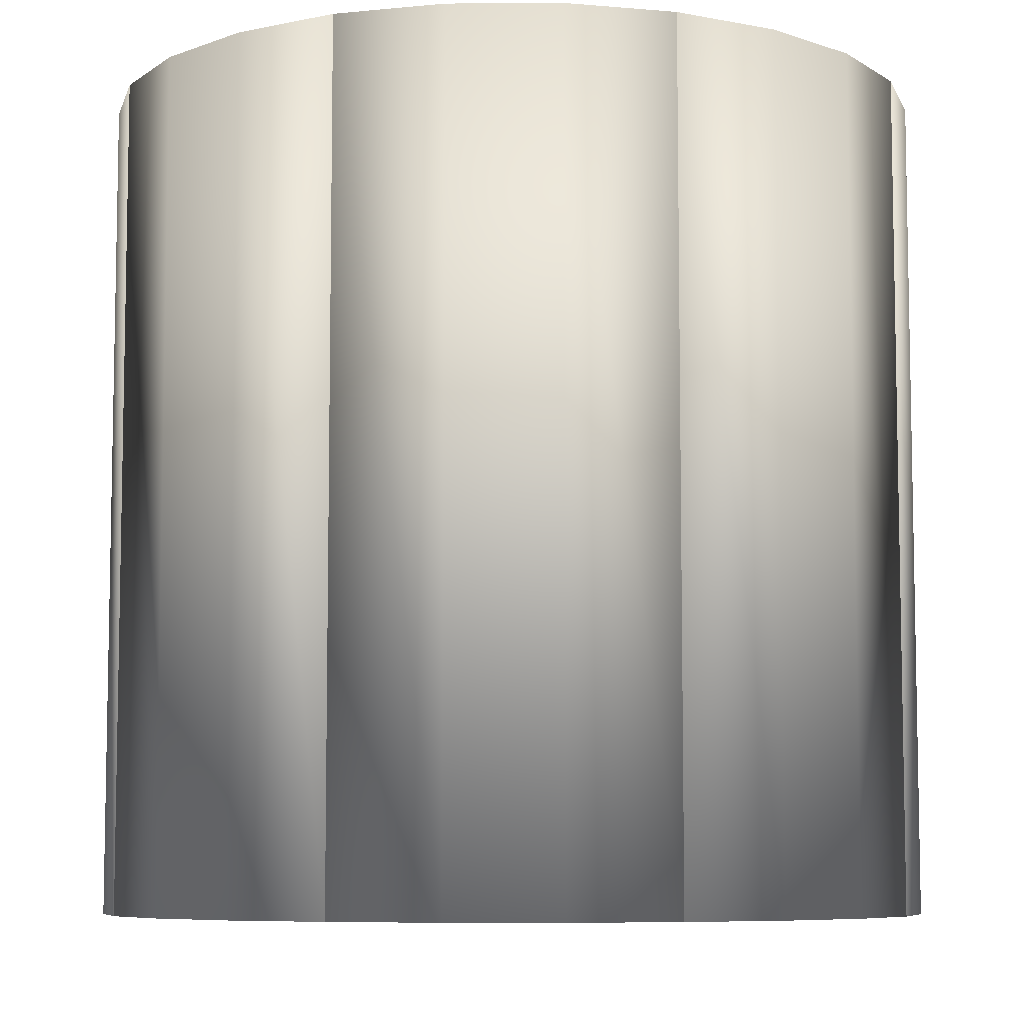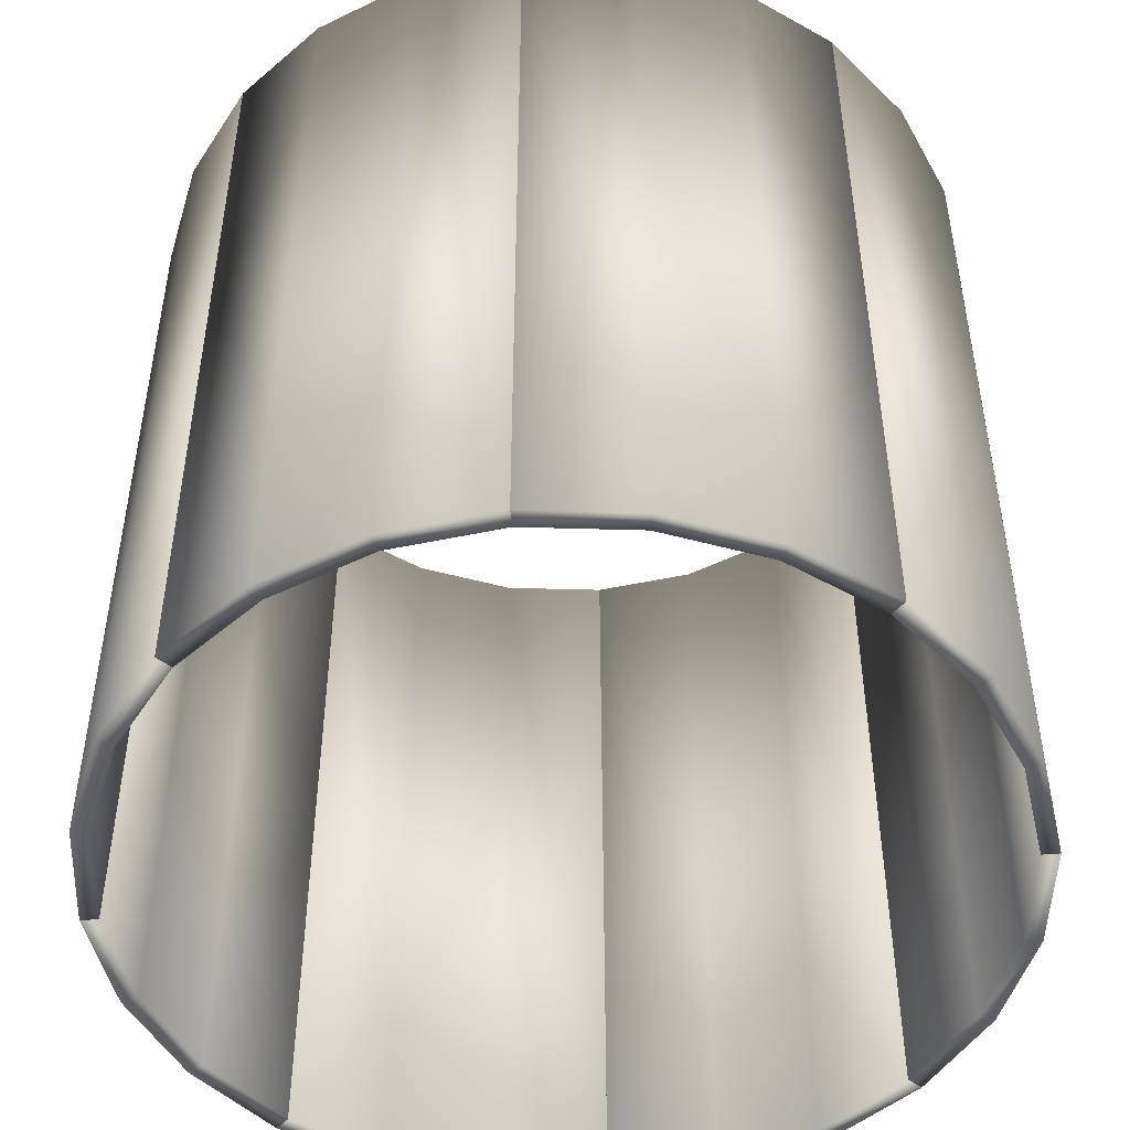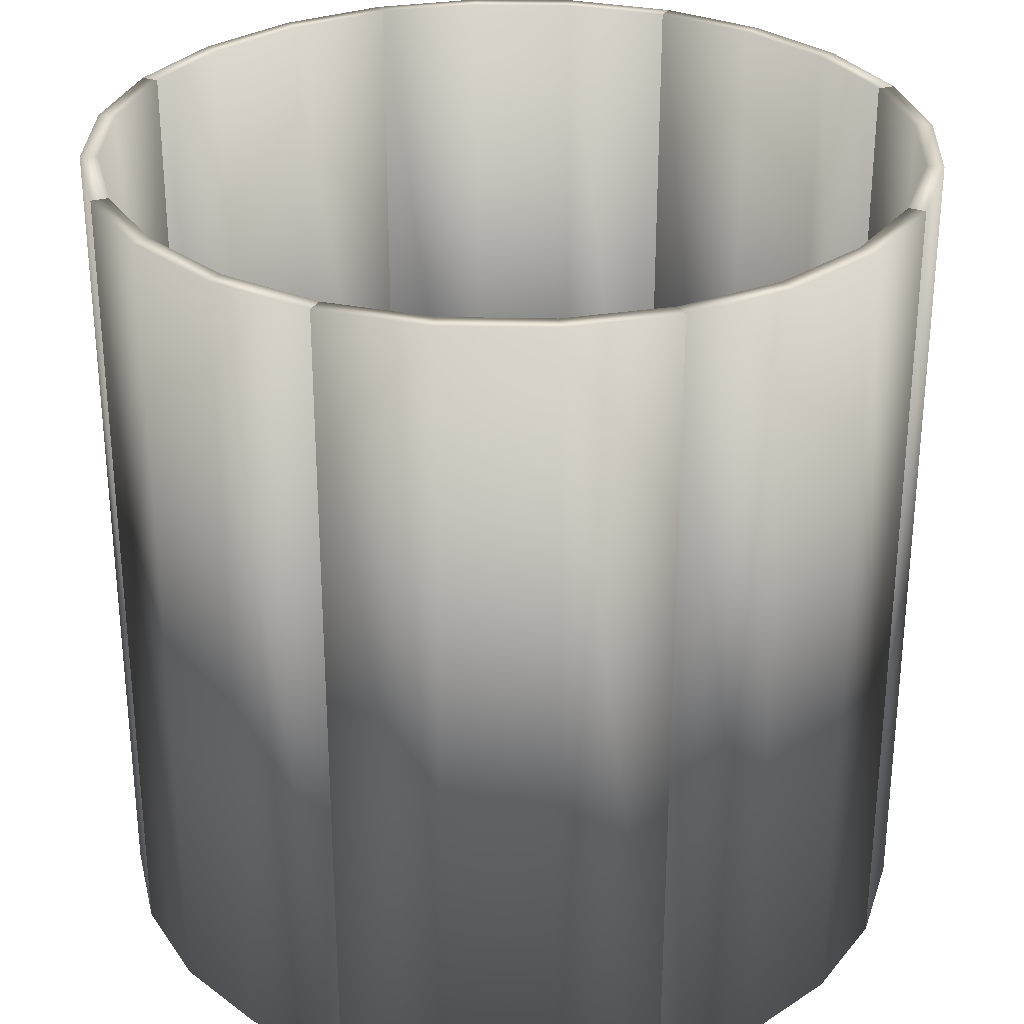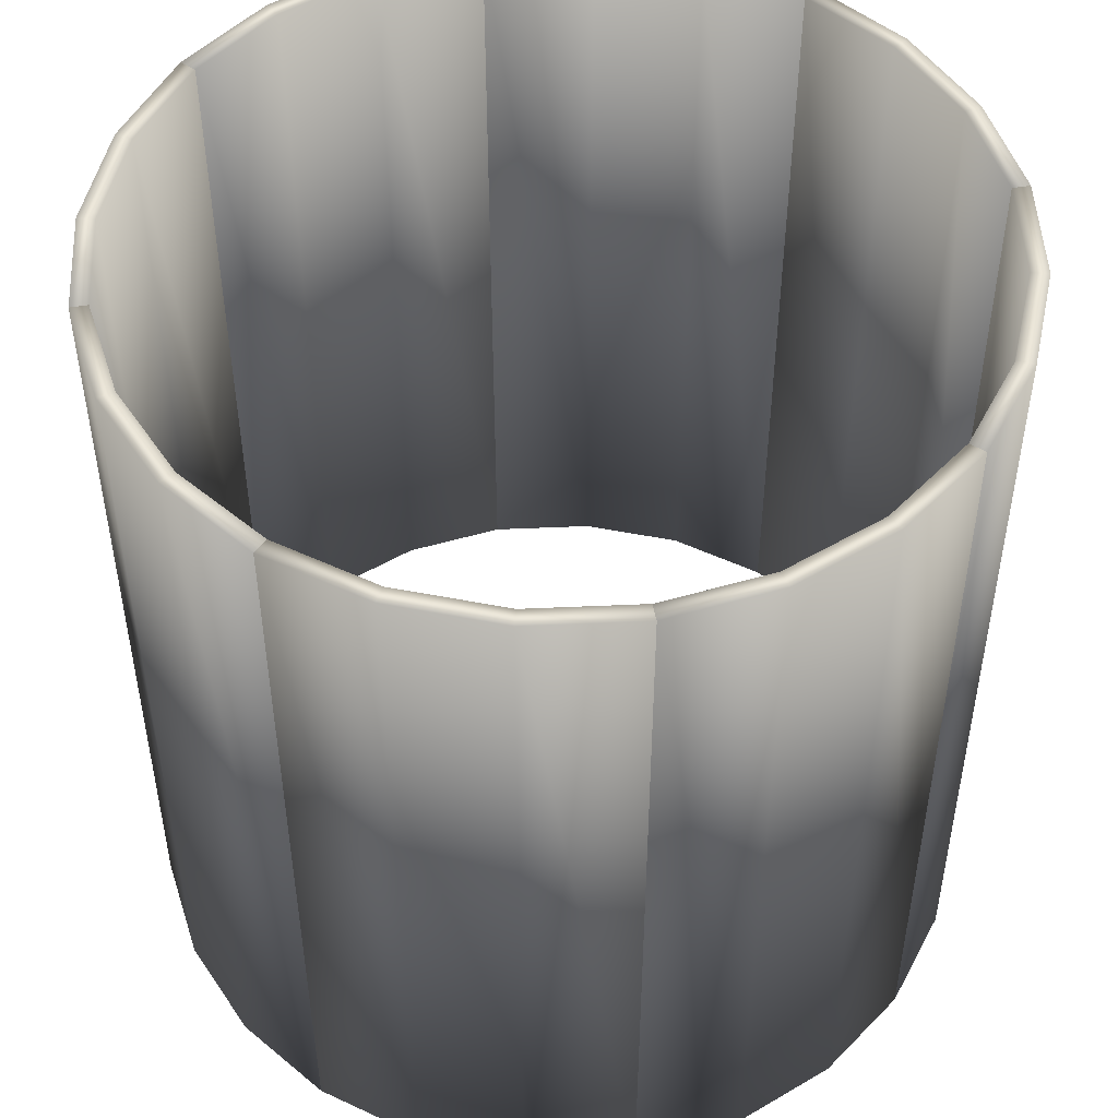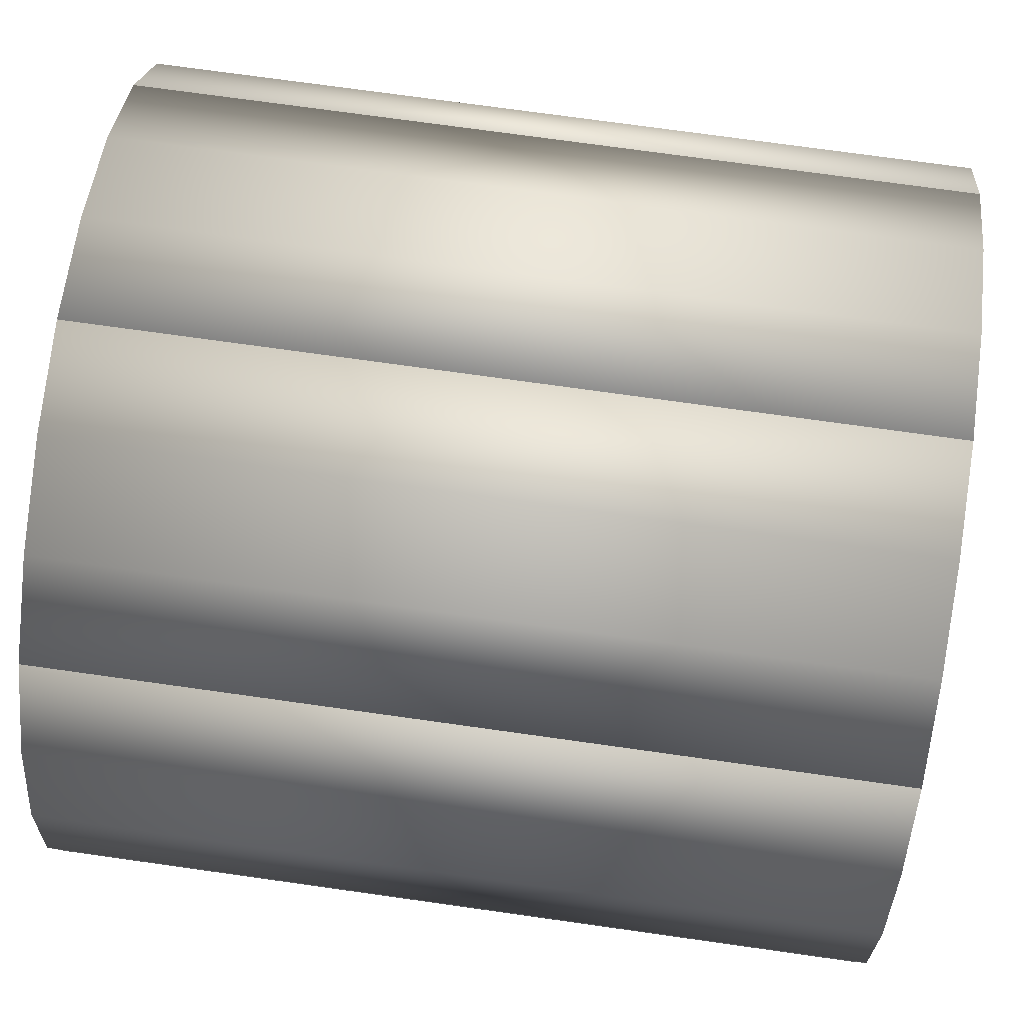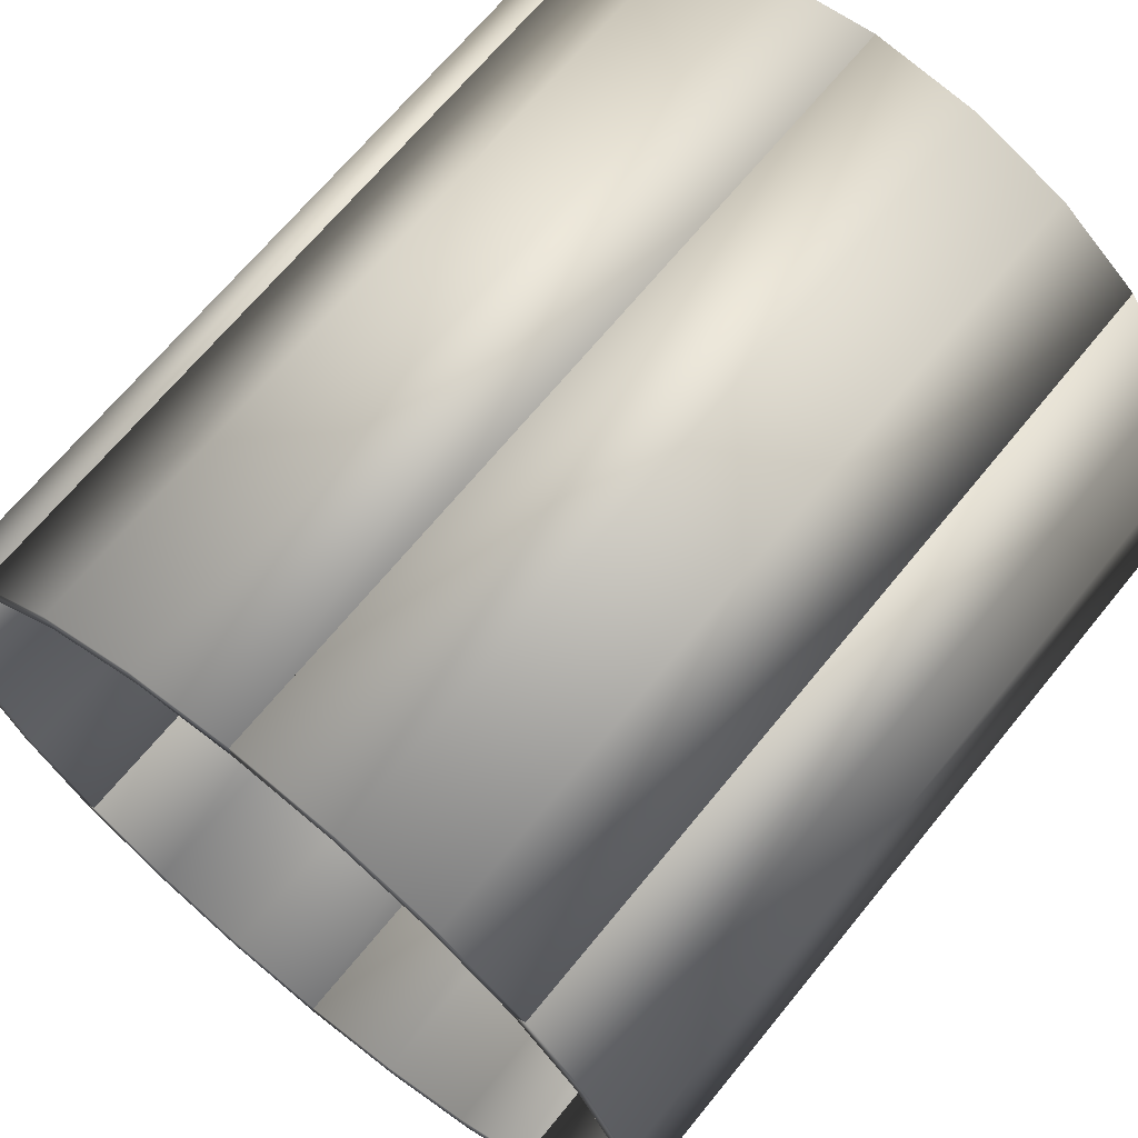
<metadata>
{"format":"obj","ext":"obj","renderer":"f3d","projection":"perspective","resolution":1024,"background":"white","views":[{"elev":-7.4,"azim":-111.5,"up":"+Y"},{"elev":-49.2,"azim":5.7,"up":"+Y"},{"elev":29.9,"azim":159.3,"up":"+Y"},{"elev":50.1,"azim":-10.3,"up":"+Y"},{"elev":73.4,"azim":-82.0,"up":"+Z"},{"elev":67.4,"azim":39.1,"up":"+Z"}]}
</metadata>
<code>
o Cylinder1_cut8
v 0.3536 0.5 0.3536
v 0.5 0.5 -1.123e-16
v 0.483 0.5 0.1294
v 0.433 0.5 0.25
v 0.3536 -0.5 0.3536
v 0.5 -0.5 -1.123e-16
v 0.483 -0.5 0.1294
v 0.433 -0.5 0.25
v 0.339 0.5 0.339
v 0.4794 0.5 -1.401e-16
v 0.4631 0.5 0.1241
v 0.4152 0.5 0.2397
v 0.339 -0.5 0.339
v 0.4794 -0.5 -1.401e-16
v 0.4631 -0.5 0.1241
v 0.4152 -0.5 0.2397
g Cylinder1_cut8_Cylinder1_auv
f 1 5 8 4
f 1 9 13 5
f 2 10 11 3
f 3 7 6 2
f 3 11 12 4
f 4 8 7 3
f 4 12 9 1
f 5 13 16 8
f 6 14 10 2
f 7 15 14 6
f 8 16 15 7
f 10 14 15 11
f 11 15 16 12
f 12 16 13 9
o Cylinder1_cut7
v -3.594e-16 0.5 -0.5
v 0.1294 0.5 -0.483
v 0.25 0.5 -0.433
v 0.3536 0.5 -0.3536
v -3.594e-16 -0.5 -0.5
v 0.1294 -0.5 -0.483
v 0.25 -0.5 -0.433
v 0.3536 -0.5 -0.3536
v -3.316e-16 0.5 -0.4794
v 0.1241 0.5 -0.4631
v 0.2397 0.5 -0.4152
v 0.339 0.5 -0.339
v -3.316e-16 -0.5 -0.4794
v 0.1241 -0.5 -0.4631
v 0.2397 -0.5 -0.4152
v 0.339 -0.5 -0.339
g Cylinder1_cut7_Cylinder1_auv
f 17 25 26 18
f 18 22 21 17
f 18 26 27 19
f 19 23 22 18
f 19 27 28 20
f 20 24 23 19
f 20 28 32 24
f 21 29 25 17
f 22 30 29 21
f 23 31 30 22
f 24 32 31 23
f 25 29 30 26
f 26 30 31 27
f 27 31 32 28
o Cylinder1_cut6
v -0.3536 0.5 -0.3536
v -0.25 0.5 -0.433
v -0.1294 0.5 -0.483
v -3.594e-16 0.5 -0.5
v -0.3536 -0.5 -0.3536
v -0.25 -0.5 -0.433
v -0.1294 -0.5 -0.483
v -3.594e-16 -0.5 -0.5
v -0.339 0.5 -0.339
v -0.2397 0.5 -0.4152
v -0.1241 0.5 -0.4631
v -3.316e-16 0.5 -0.4794
v -0.339 -0.5 -0.339
v -0.2397 -0.5 -0.4152
v -0.1241 -0.5 -0.4631
v -3.316e-16 -0.5 -0.4794
g Cylinder1_cut6_Cylinder1_auv
f 33 41 42 34
f 34 38 37 33
f 34 42 43 35
f 35 39 38 34
f 35 43 44 36
f 36 40 39 35
f 36 44 48 40
f 37 45 41 33
f 38 46 45 37
f 39 47 46 38
f 40 48 47 39
f 41 45 46 42
f 42 46 47 43
f 43 47 48 44
o Cylinder1_cut5
v -0.5 0.5 1.375e-16
v -0.483 0.5 -0.1294
v -0.433 0.5 -0.25
v -0.3536 0.5 -0.3536
v -0.5 -0.5 1.375e-16
v -0.483 -0.5 -0.1294
v -0.433 -0.5 -0.25
v -0.3536 -0.5 -0.3536
v -0.4794 0.5 1.097e-16
v -0.4631 0.5 -0.1241
v -0.4152 0.5 -0.2397
v -0.339 0.5 -0.339
v -0.4794 -0.5 1.097e-16
v -0.4631 -0.5 -0.1241
v -0.4152 -0.5 -0.2397
v -0.339 -0.5 -0.339
g Cylinder1_cut5_Cylinder1_auv
f 49 57 58 50
f 50 54 53 49
f 50 58 59 51
f 51 55 54 50
f 51 59 60 52
f 52 56 55 51
f 52 60 64 56
f 53 61 57 49
f 54 62 61 53
f 55 63 62 54
f 56 64 63 55
f 57 61 62 58
f 58 62 63 59
f 59 63 64 60
o Cylinder1_cut4
v -0.3536 0.5 0.3536
v -0.433 0.5 0.25
v -0.483 0.5 0.1294
v -0.5 0.5 1.375e-16
v -0.3536 -0.5 0.3536
v -0.433 -0.5 0.25
v -0.483 -0.5 0.1294
v -0.5 -0.5 1.375e-16
v -0.339 0.5 0.339
v -0.4152 0.5 0.2397
v -0.4631 0.5 0.1241
v -0.4794 0.5 1.097e-16
v -0.339 -0.5 0.339
v -0.4152 -0.5 0.2397
v -0.4631 -0.5 0.1241
v -0.4794 -0.5 1.097e-16
g Cylinder1_cut4_Cylinder1_auv
f 65 73 74 66
f 66 70 69 65
f 66 74 75 67
f 67 71 70 66
f 67 75 76 68
f 68 72 71 67
f 68 76 80 72
f 69 77 73 65
f 70 78 77 69
f 71 79 78 70
f 72 80 79 71
f 73 77 78 74
f 74 78 79 75
f 75 79 80 76
o Cylinder1_cut3
v 8.473e-17 0.5 0.5
v -0.1294 0.5 0.483
v -0.25 0.5 0.433
v -0.3536 0.5 0.3536
v 8.473e-17 -0.5 0.5
v -0.1294 -0.5 0.483
v -0.25 -0.5 0.433
v -0.3536 -0.5 0.3536
v 5.697e-17 0.5 0.4794
v -0.1241 0.5 0.4631
v -0.2397 0.5 0.4152
v -0.339 0.5 0.339
v 5.697e-17 -0.5 0.4794
v -0.1241 -0.5 0.4631
v -0.2397 -0.5 0.4152
v -0.339 -0.5 0.339
g Cylinder1_cut3_Cylinder1_auv
f 81 89 90 82
f 82 86 85 81
f 82 90 91 83
f 83 87 86 82
f 83 91 92 84
f 84 88 87 83
f 84 92 96 88
f 85 93 89 81
f 86 94 93 85
f 87 95 94 86
f 88 96 95 87
f 89 93 94 90
f 90 94 95 91
f 91 95 96 92
o Cylinder1_cut2
v 0.3536 0.5 0.3536
v 0.25 0.5 0.433
v 0.1294 0.5 0.483
v 8.473e-17 0.5 0.5
v 0.3536 -0.5 0.3536
v 0.25 -0.5 0.433
v 0.1294 -0.5 0.483
v 8.473e-17 -0.5 0.5
v 0.339 0.5 0.339
v 0.2397 0.5 0.4152
v 0.1241 0.5 0.4631
v 5.697e-17 0.5 0.4794
v 0.339 -0.5 0.339
v 0.2397 -0.5 0.4152
v 0.1241 -0.5 0.4631
v 5.697e-17 -0.5 0.4794
g Cylinder1_cut2_Cylinder1_auv
f 97 105 106 98
f 98 102 101 97
f 98 106 107 99
f 99 103 102 98
f 99 107 108 100
f 100 104 103 99
f 100 108 112 104
f 101 109 105 97
f 102 110 109 101
f 103 111 110 102
f 104 112 111 103
f 105 109 110 106
f 106 110 111 107
f 107 111 112 108
o Cylinder1
v 0.3536 0.5 -0.3536
v 0.433 0.5 -0.25
v 0.483 0.5 -0.1294
v 0.5 0.5 -1.123e-16
v 0.3536 -0.5 -0.3536
v 0.433 -0.5 -0.25
v 0.483 -0.5 -0.1294
v 0.5 -0.5 -1.123e-16
v 0.339 0.5 -0.339
v 0.4152 0.5 -0.2397
v 0.4631 0.5 -0.1241
v 0.4794 0.5 -1.401e-16
v 0.339 -0.5 -0.339
v 0.4152 -0.5 -0.2397
v 0.4631 -0.5 -0.1241
v 0.4794 -0.5 -1.401e-16
g Cylinder1_Cylinder1_auv
f 113 121 122 114
f 114 118 117 113
f 114 122 123 115
f 115 119 118 114
f 115 123 124 116
f 116 120 119 115
f 116 124 128 120
f 117 125 121 113
f 118 126 125 117
f 119 127 126 118
f 120 128 127 119
f 121 125 126 122
f 122 126 127 123
f 123 127 128 124

</code>
